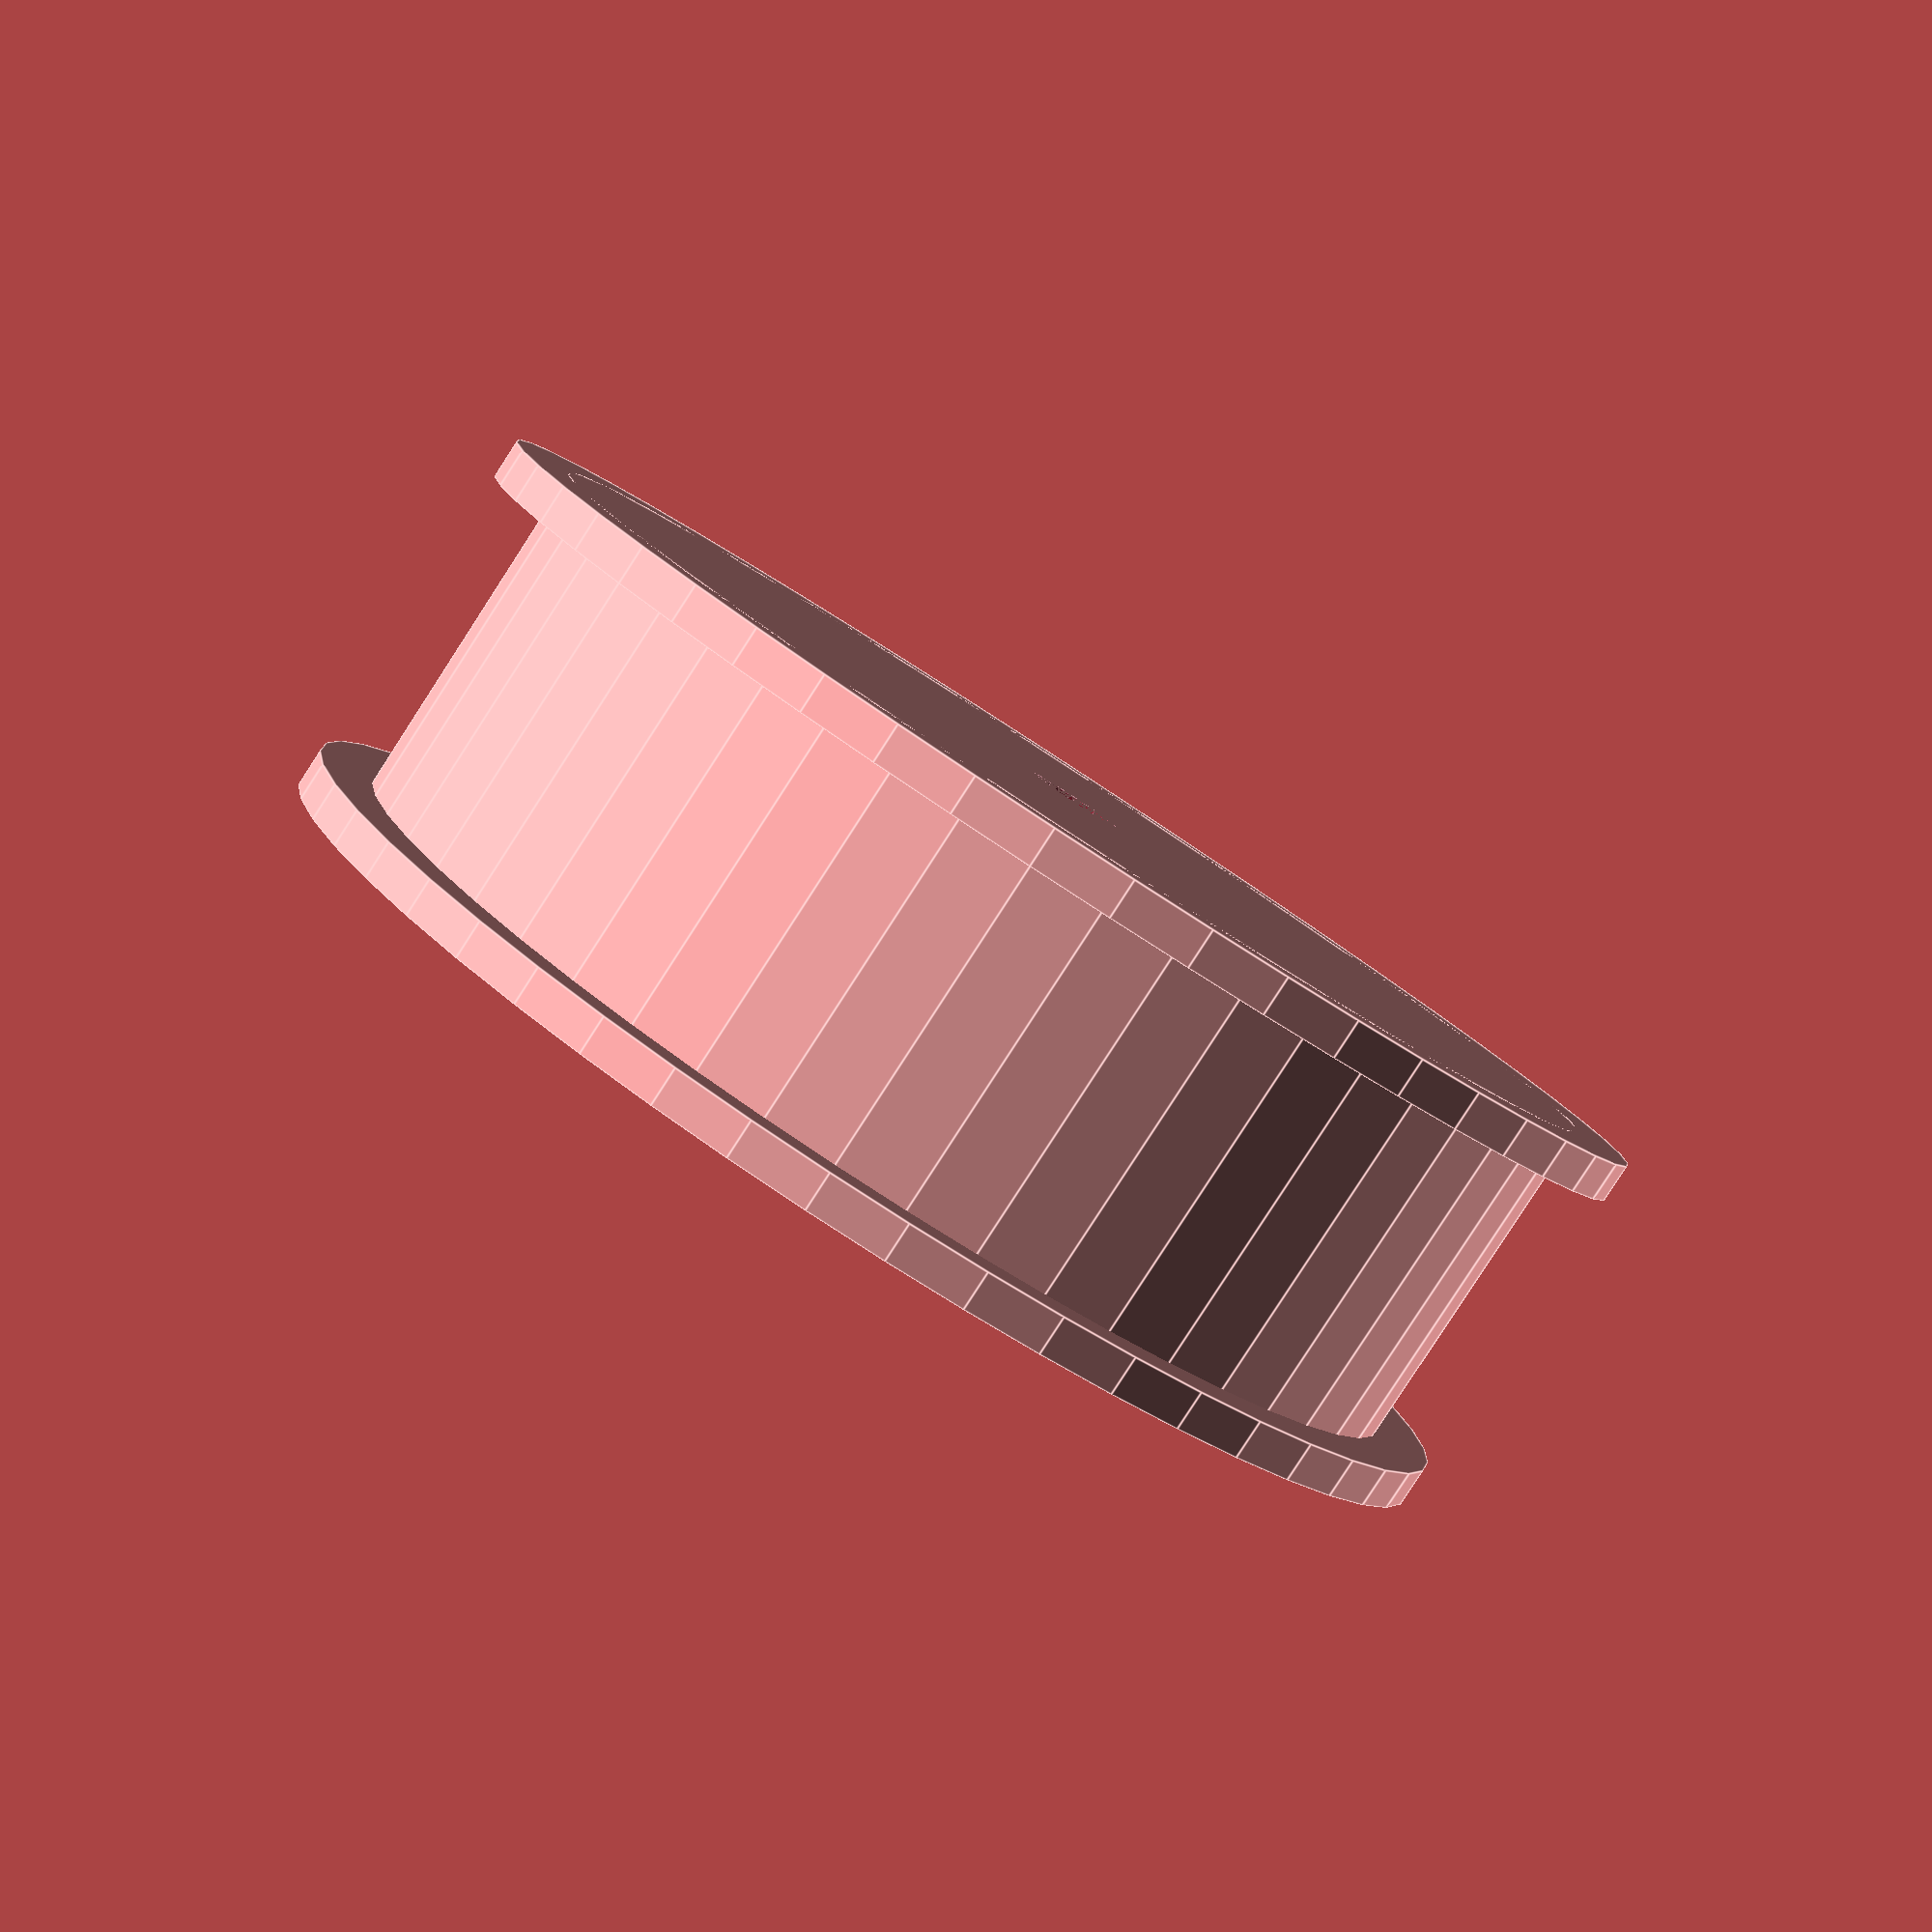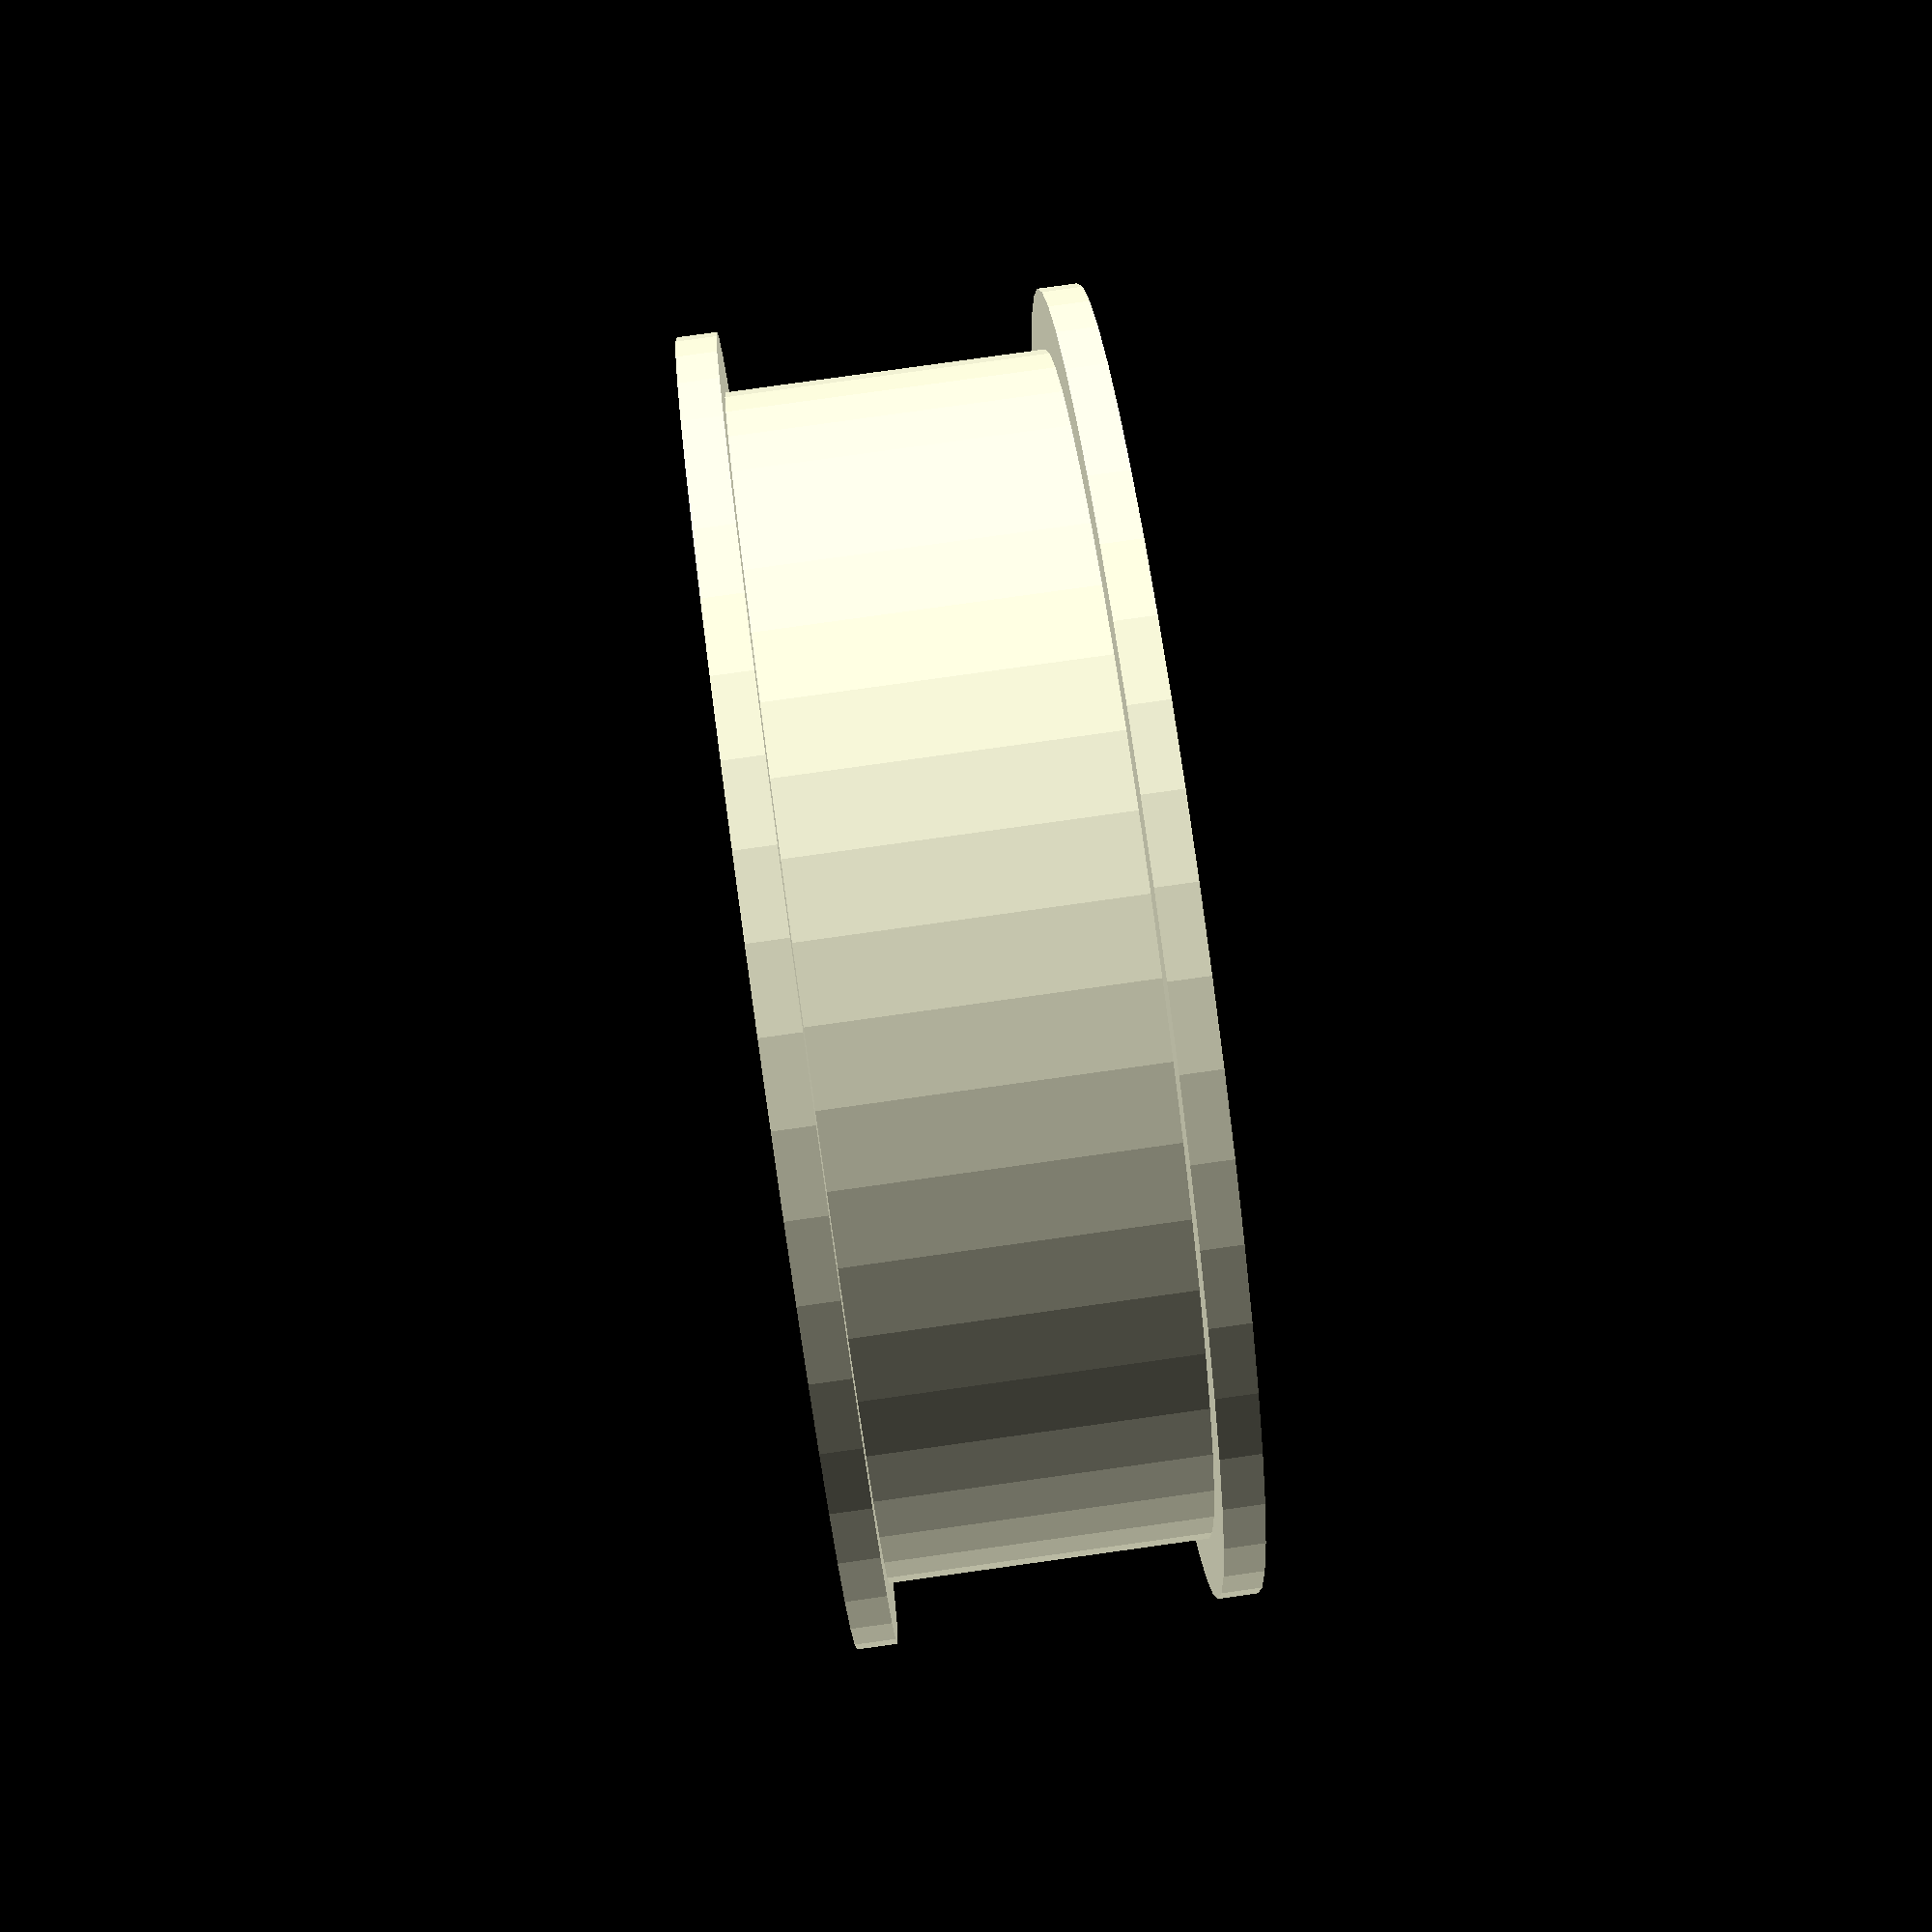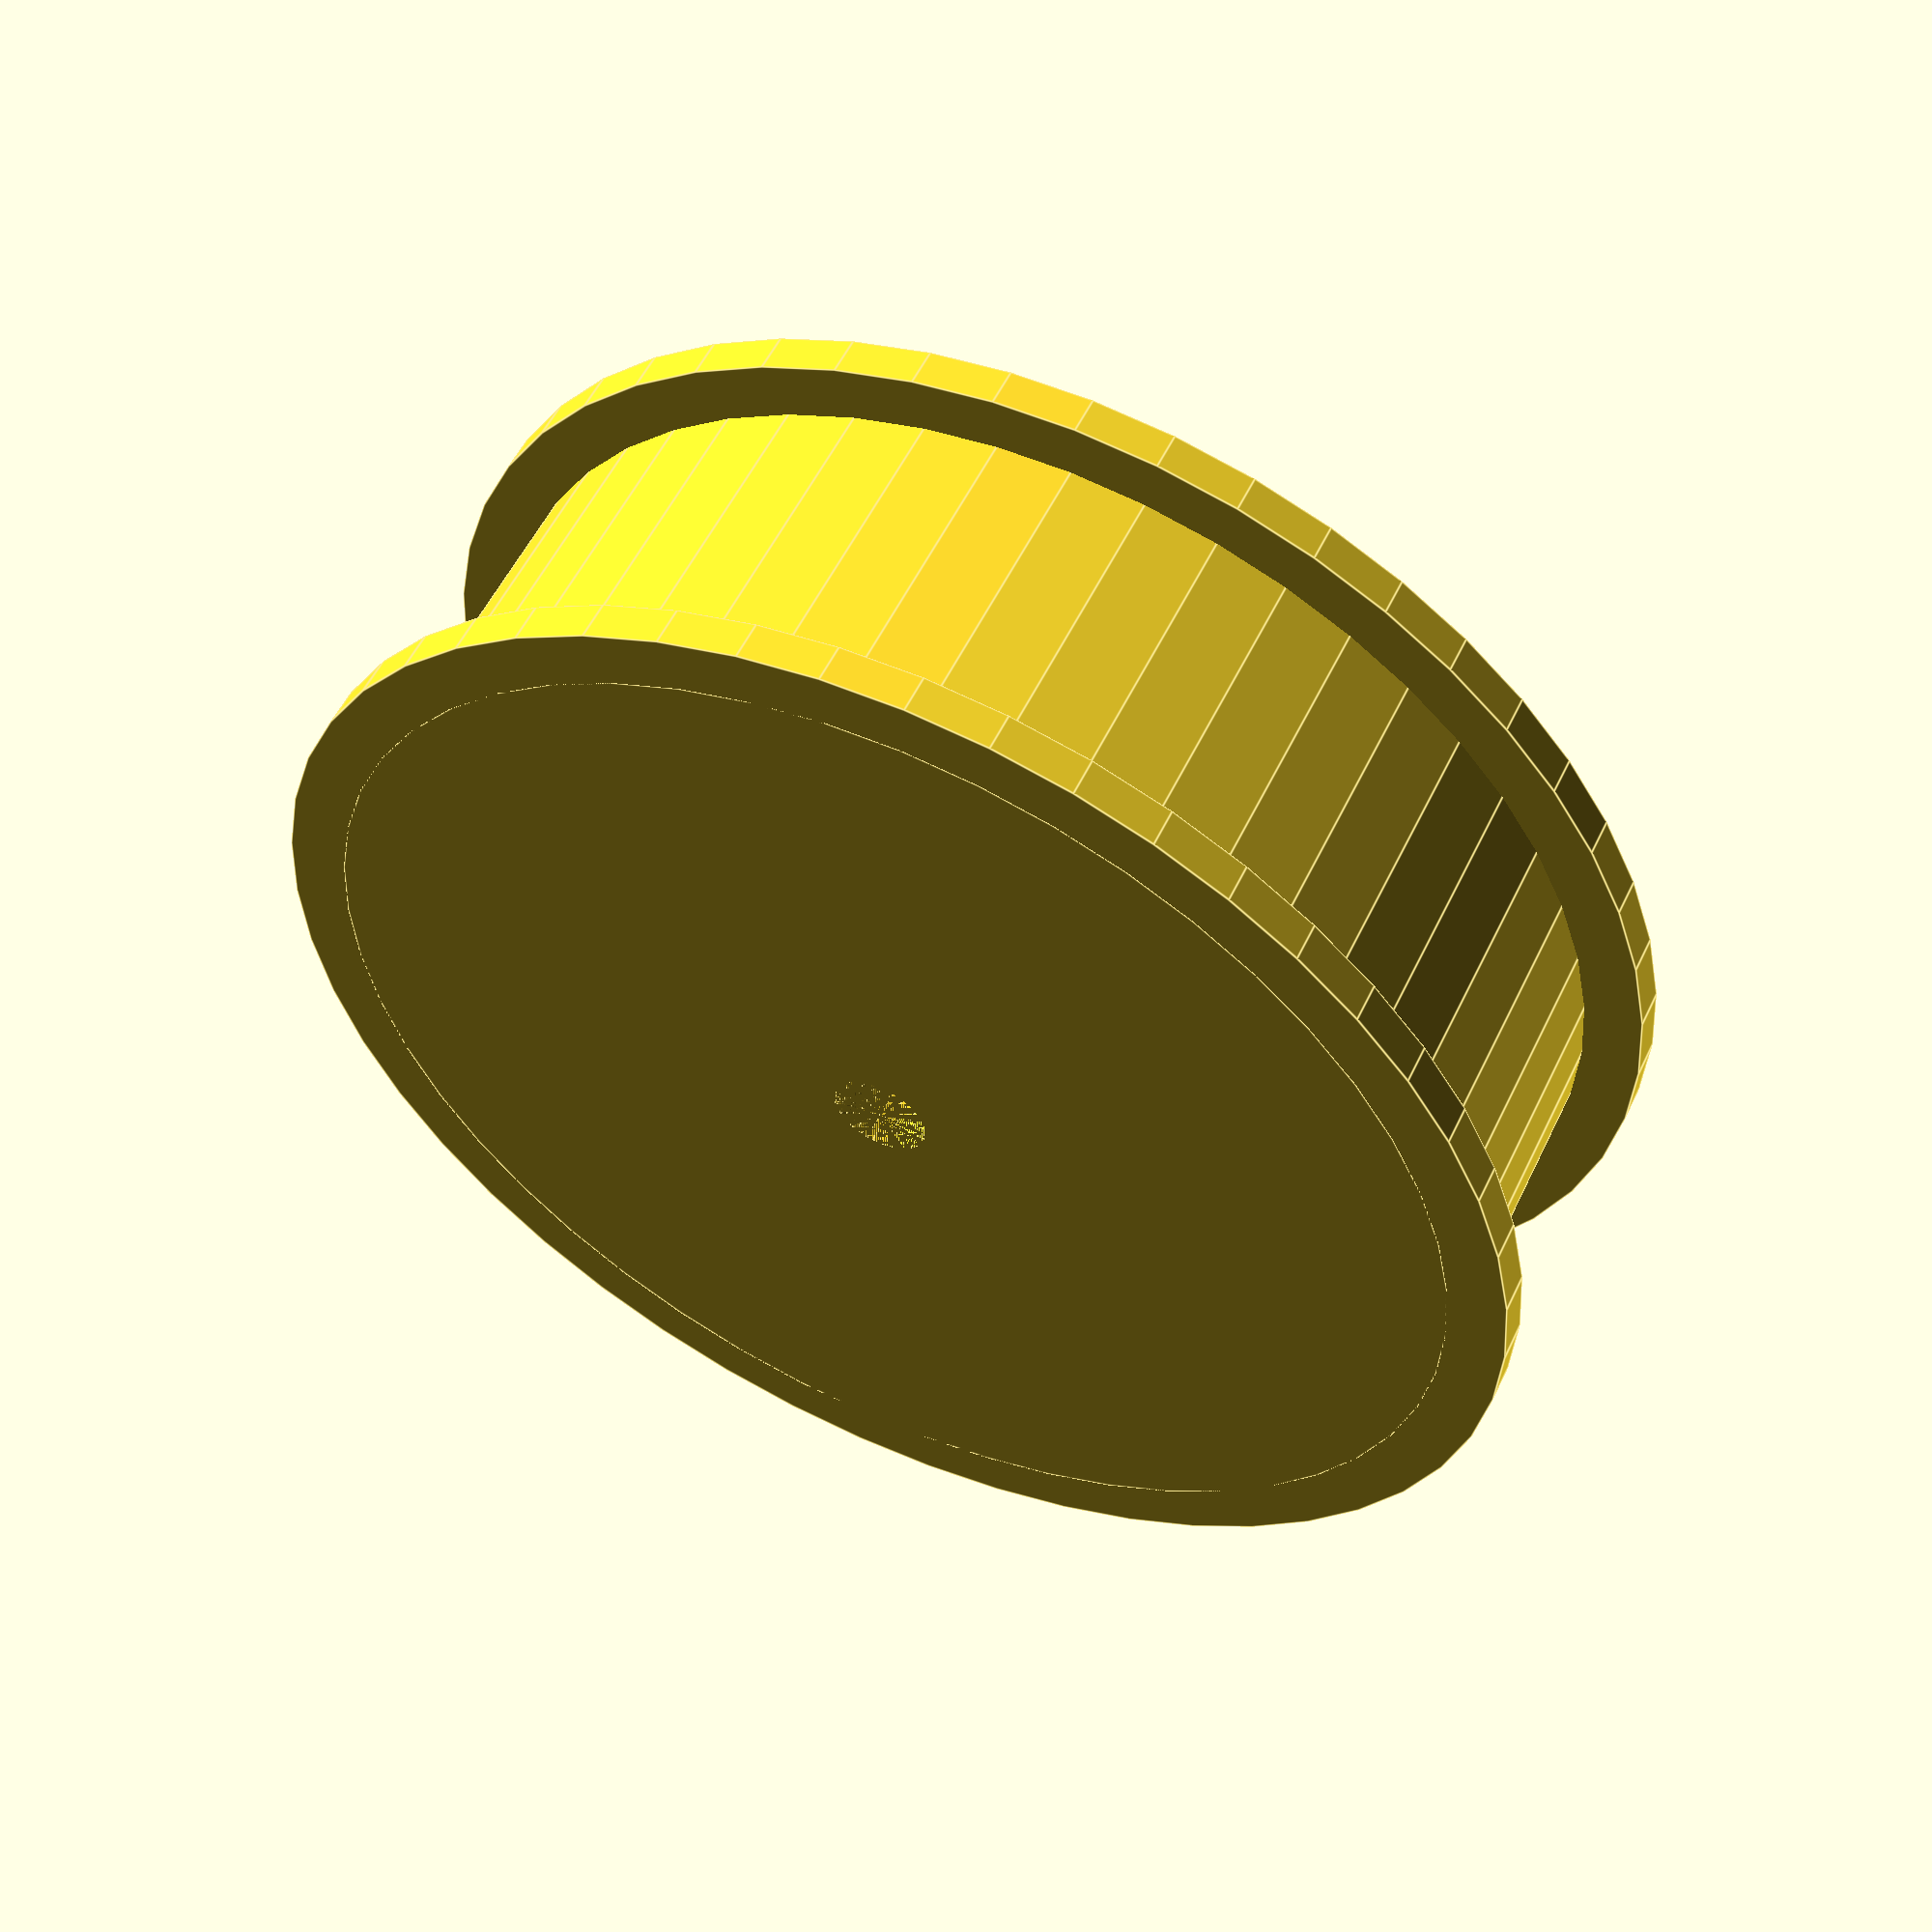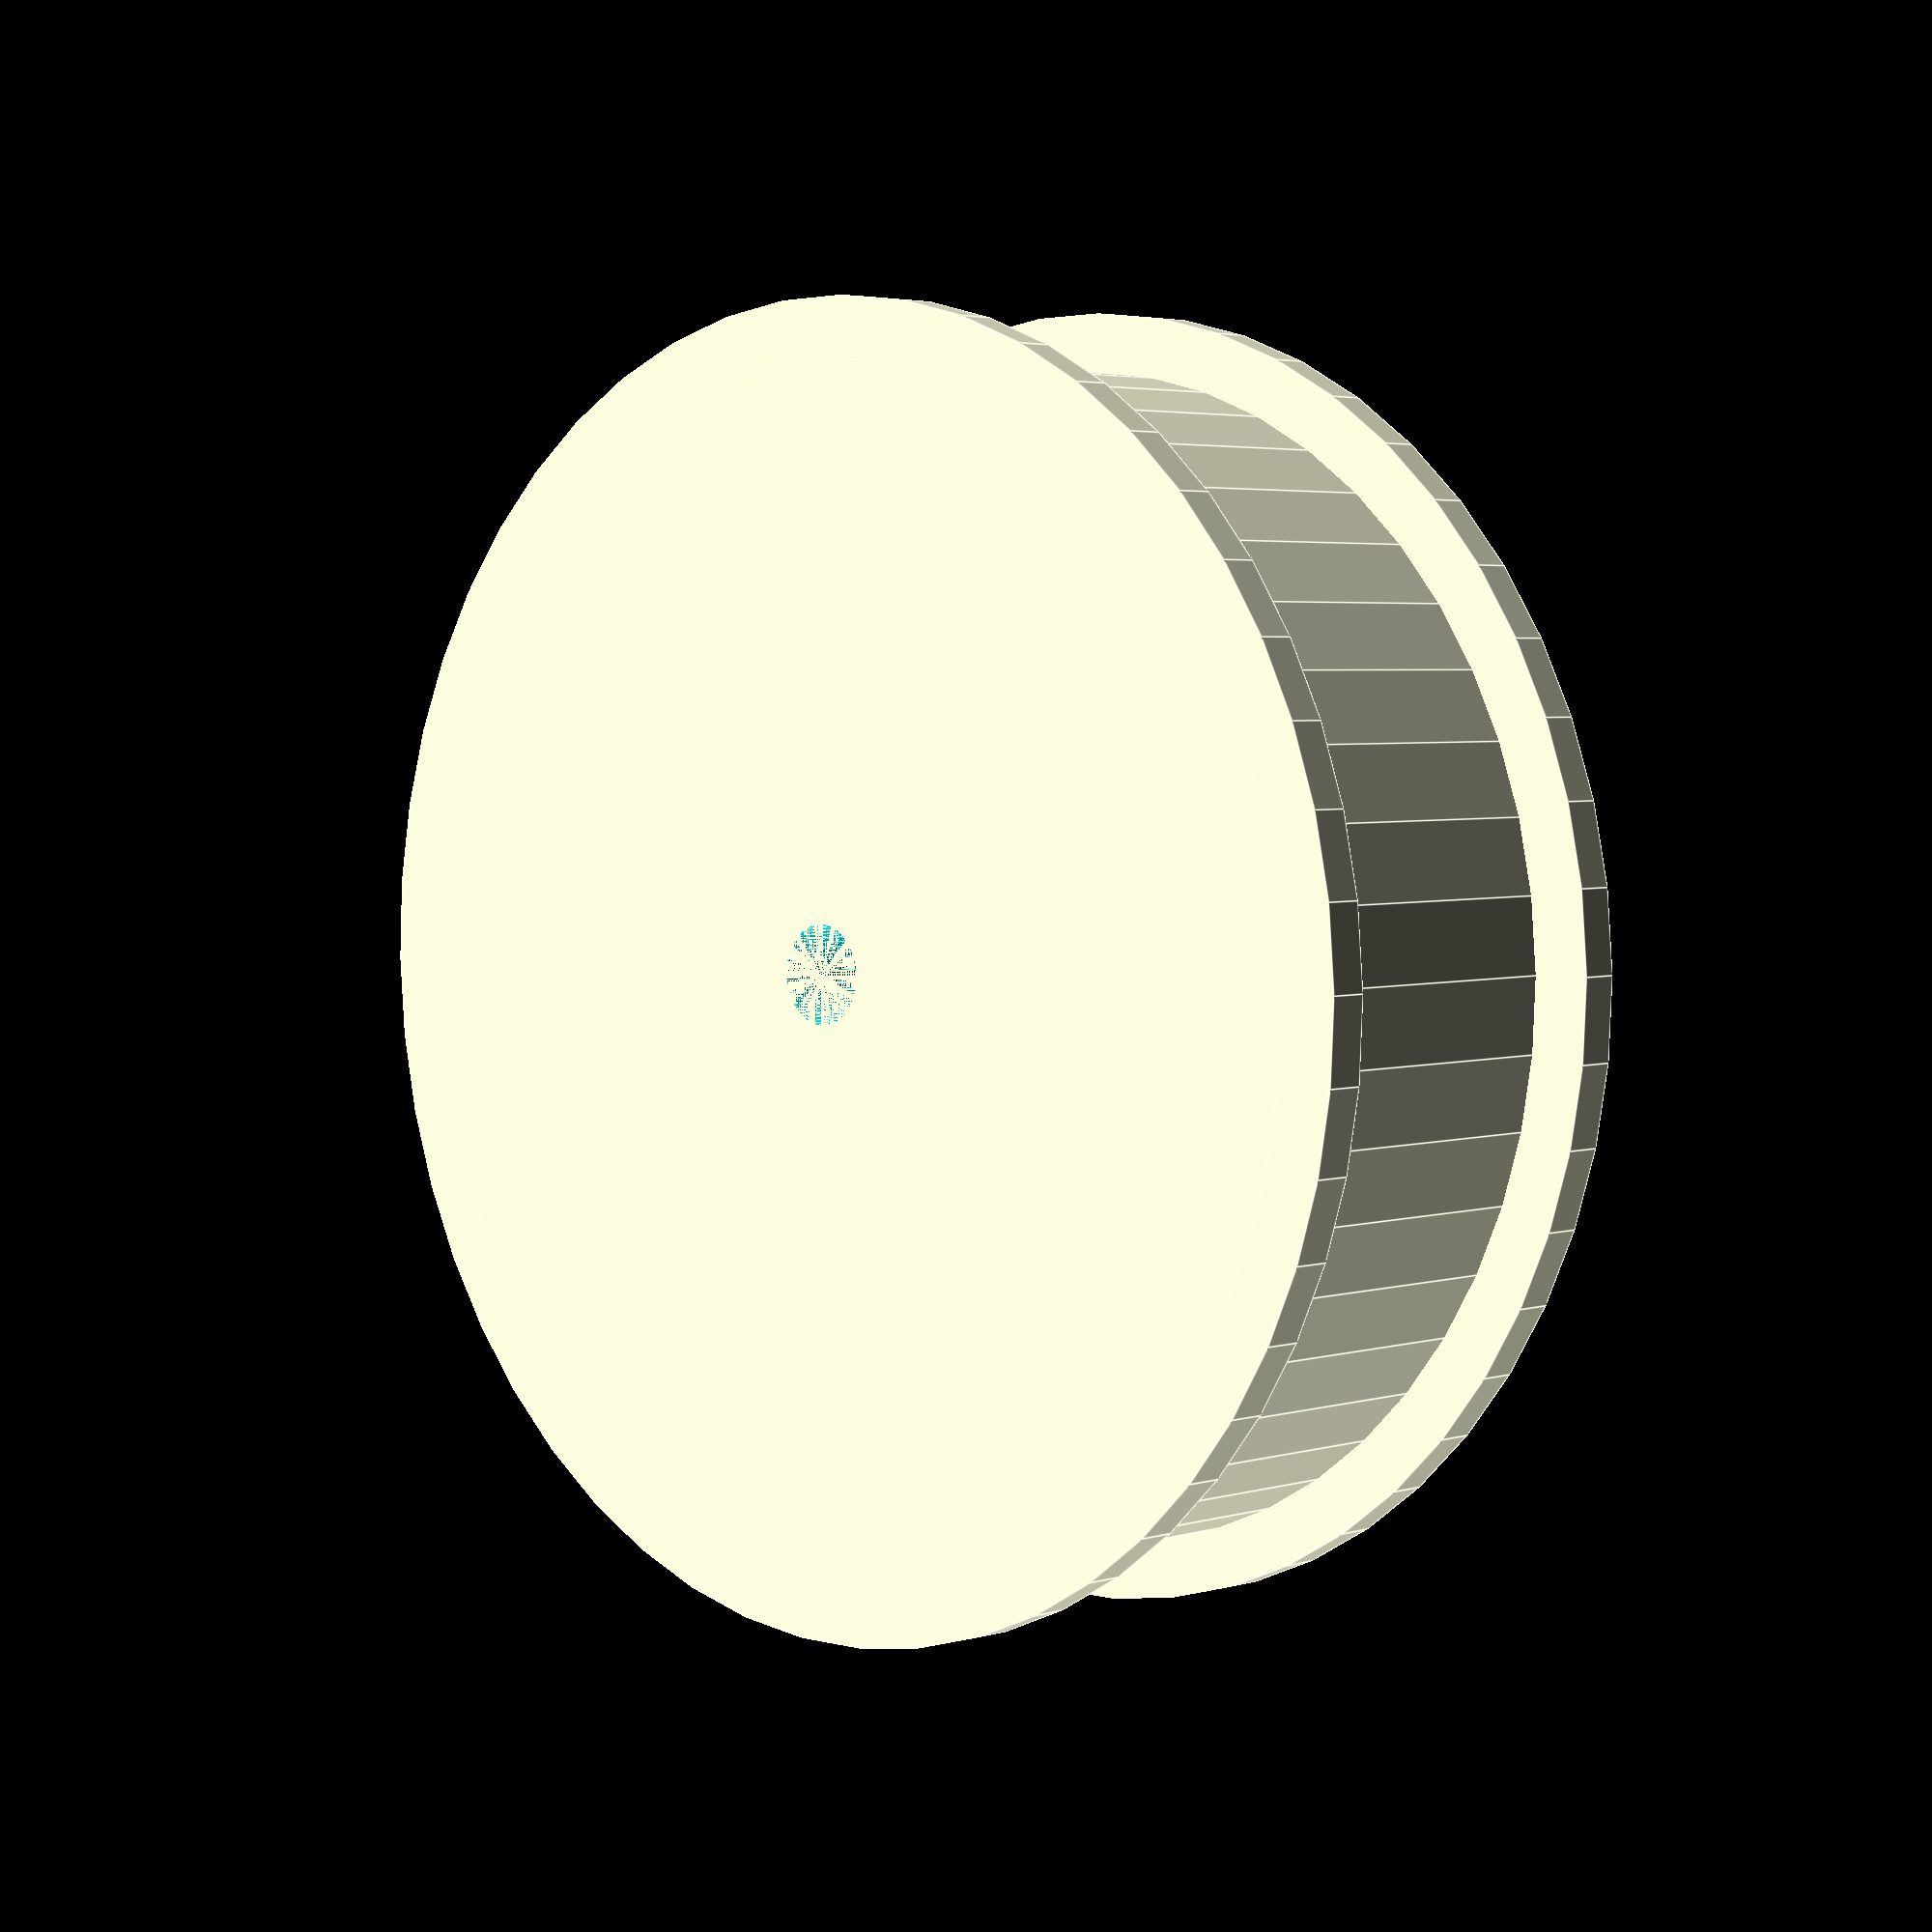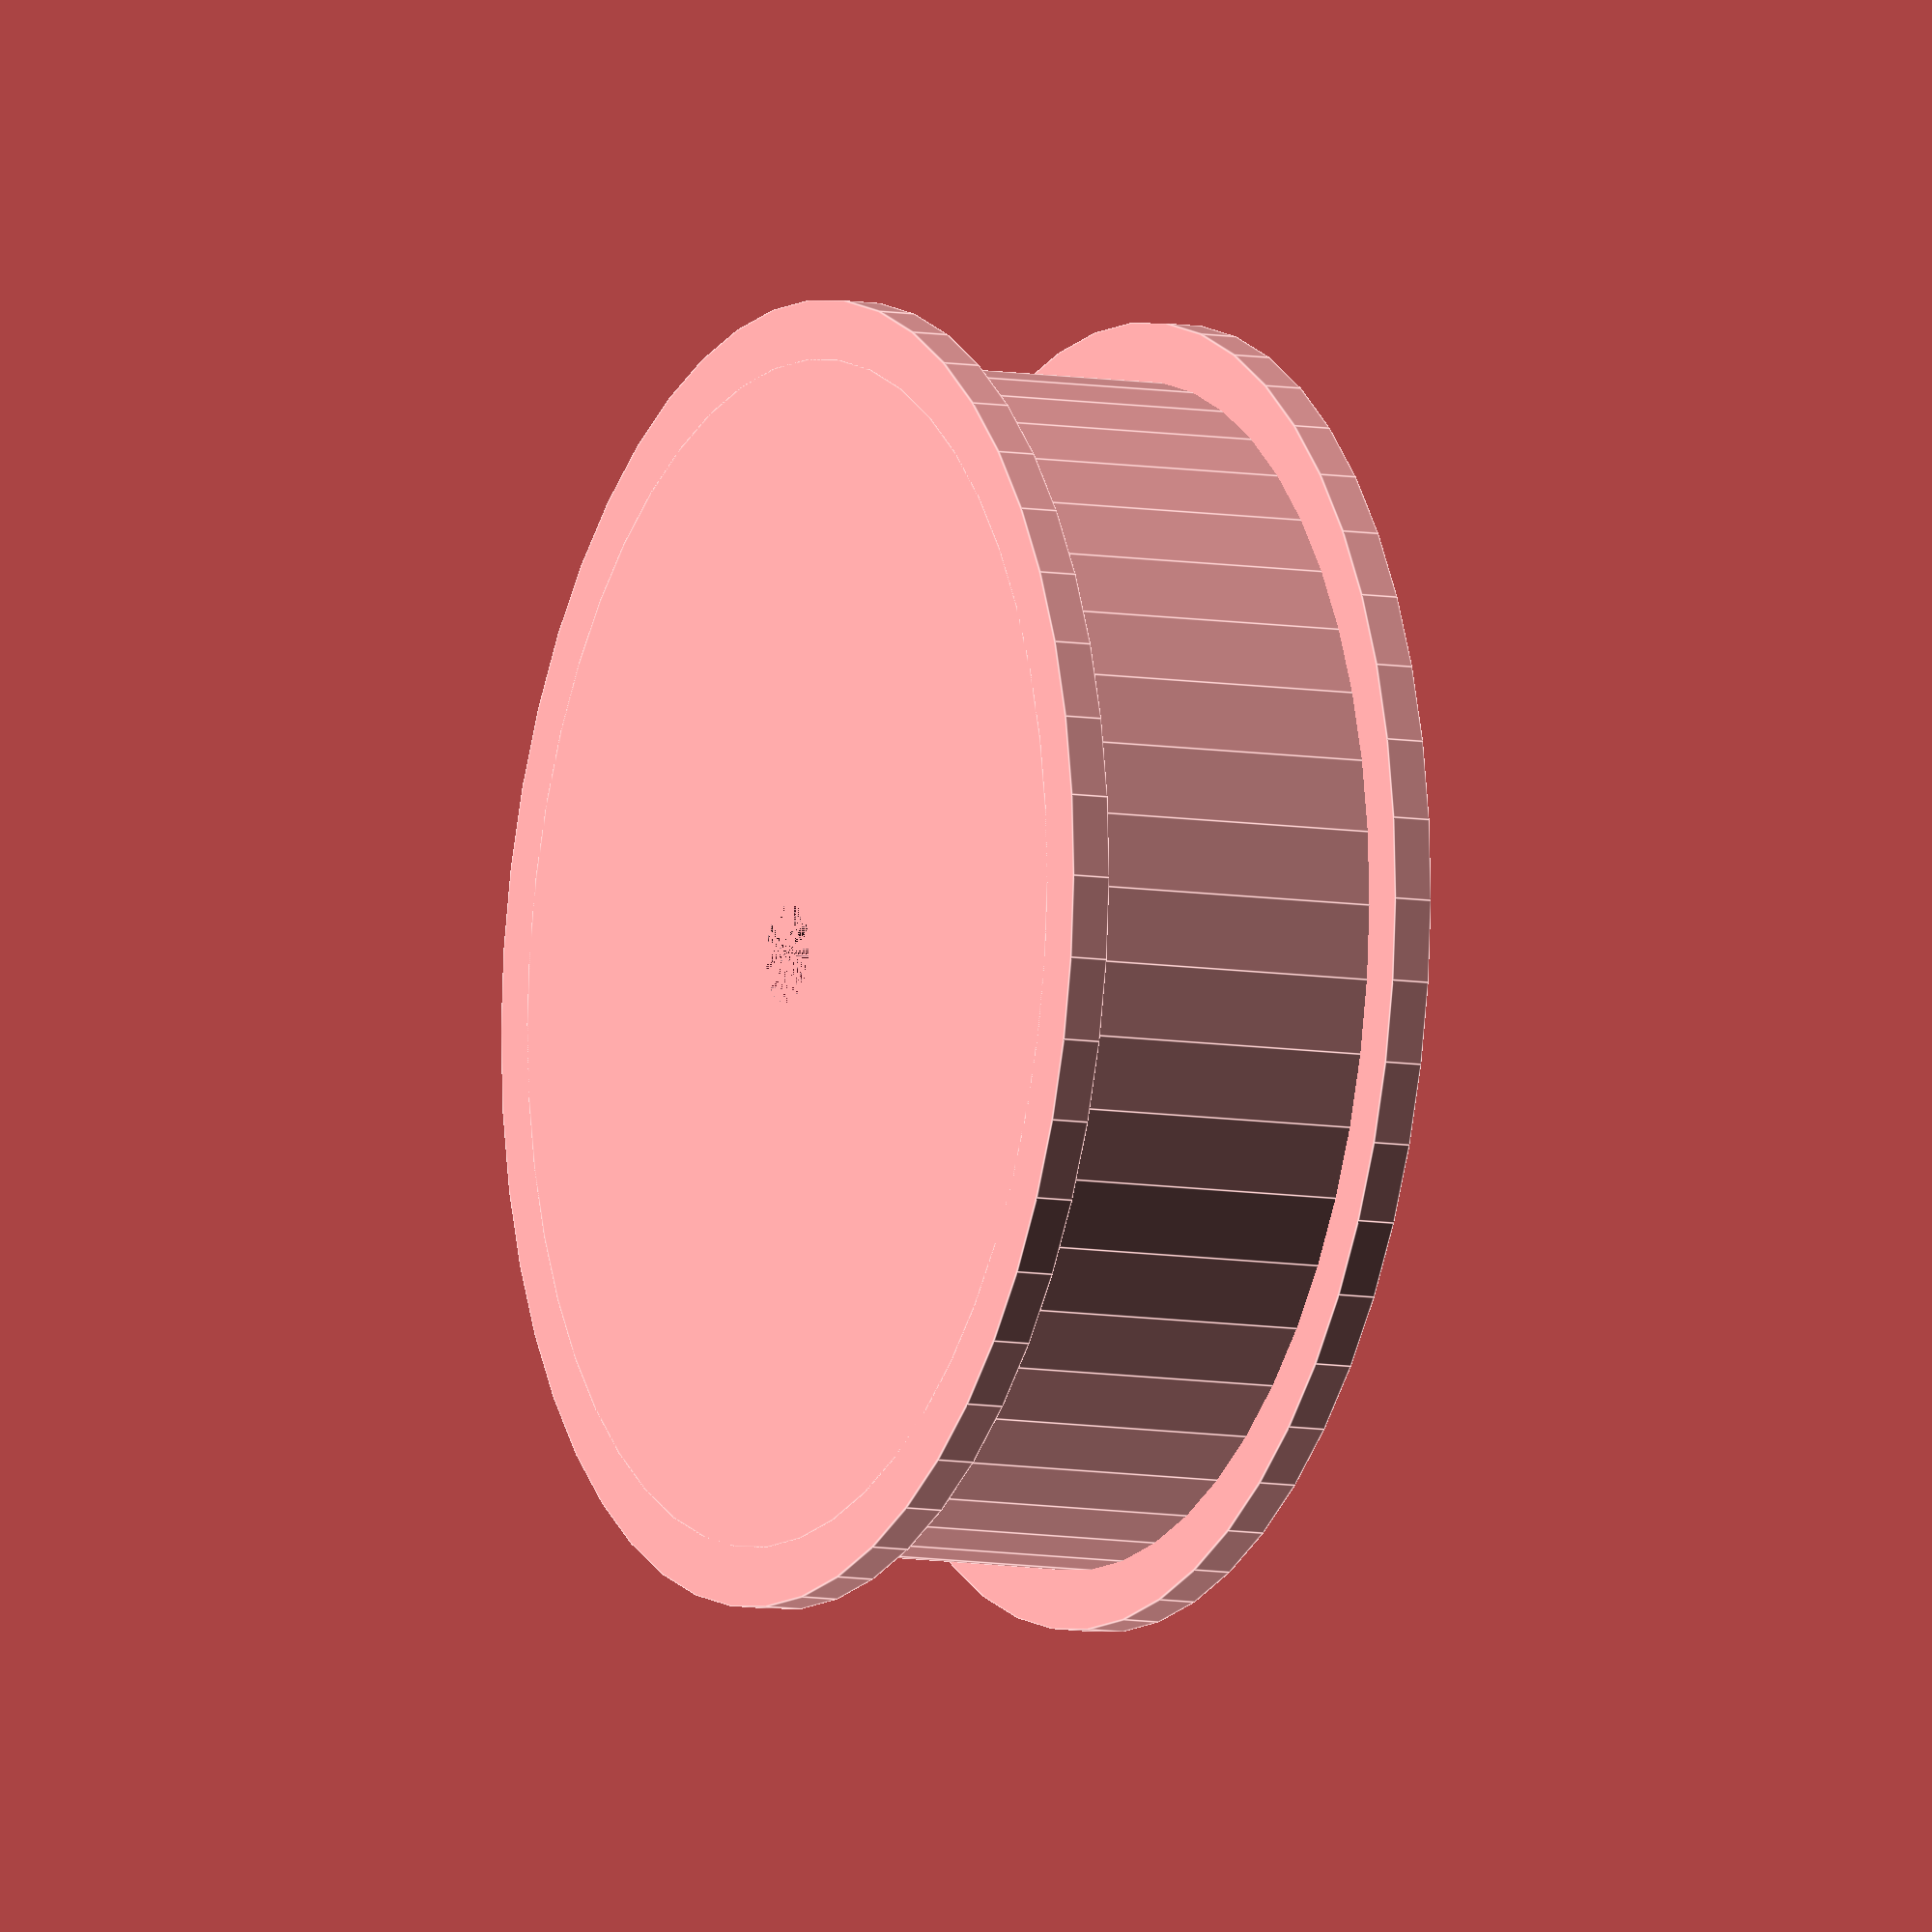
<openscad>
$fn=50;
axle_diam=2.5;

rimy = 1;
overhang=3;

module main(diam, h) {
    difference() {
        union() {
            translate([0,0,0]) cylinder(d=diam+overhang, rimy);
            cylinder(d=diam, h);
            translate([0,0,h-rimy]) cylinder(d=diam+overhang, rimy);
        }
        cylinder(d=axle_diam,h);
    }
    
    
}

main(30, 10);
</openscad>
<views>
elev=264.1 azim=57.3 roll=213.0 proj=p view=edges
elev=97.4 azim=280.6 roll=97.9 proj=p view=wireframe
elev=305.5 azim=187.8 roll=205.2 proj=p view=edges
elev=356.4 azim=143.0 roll=45.1 proj=p view=edges
elev=8.4 azim=179.3 roll=244.1 proj=o view=edges
</views>
